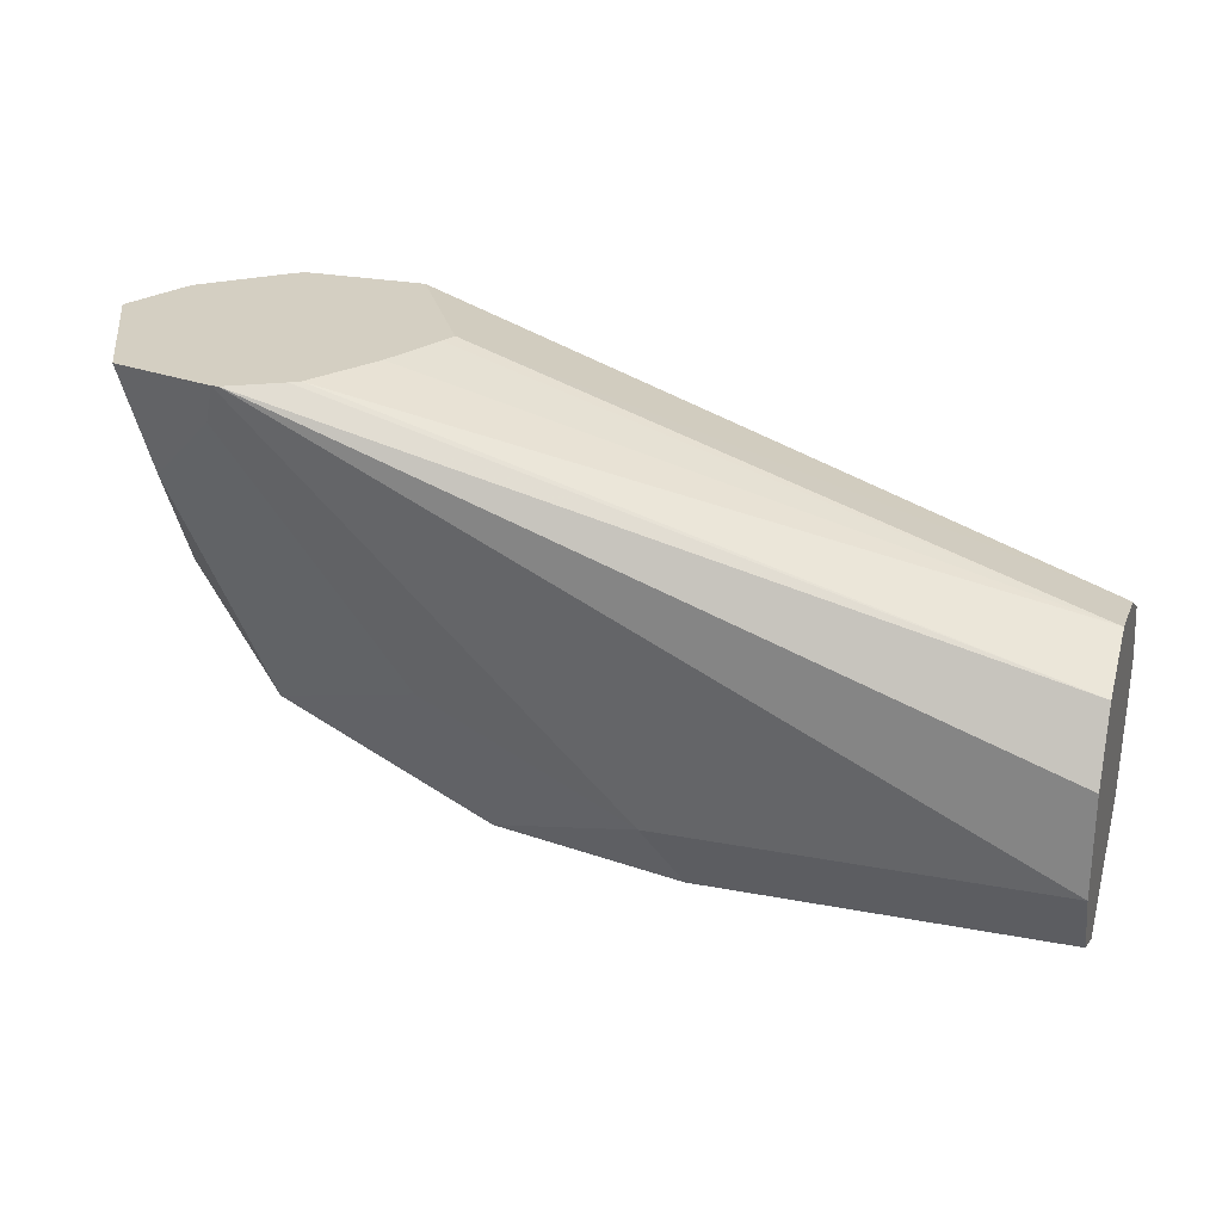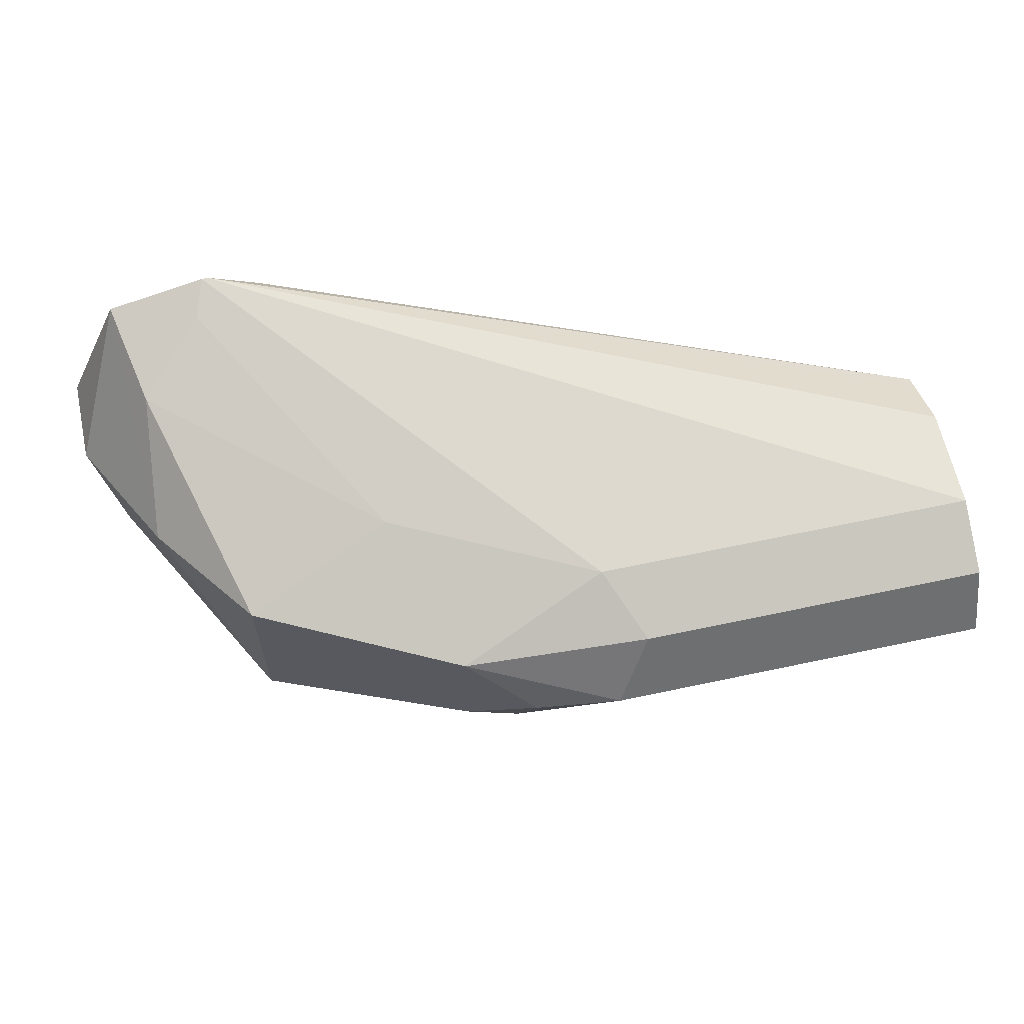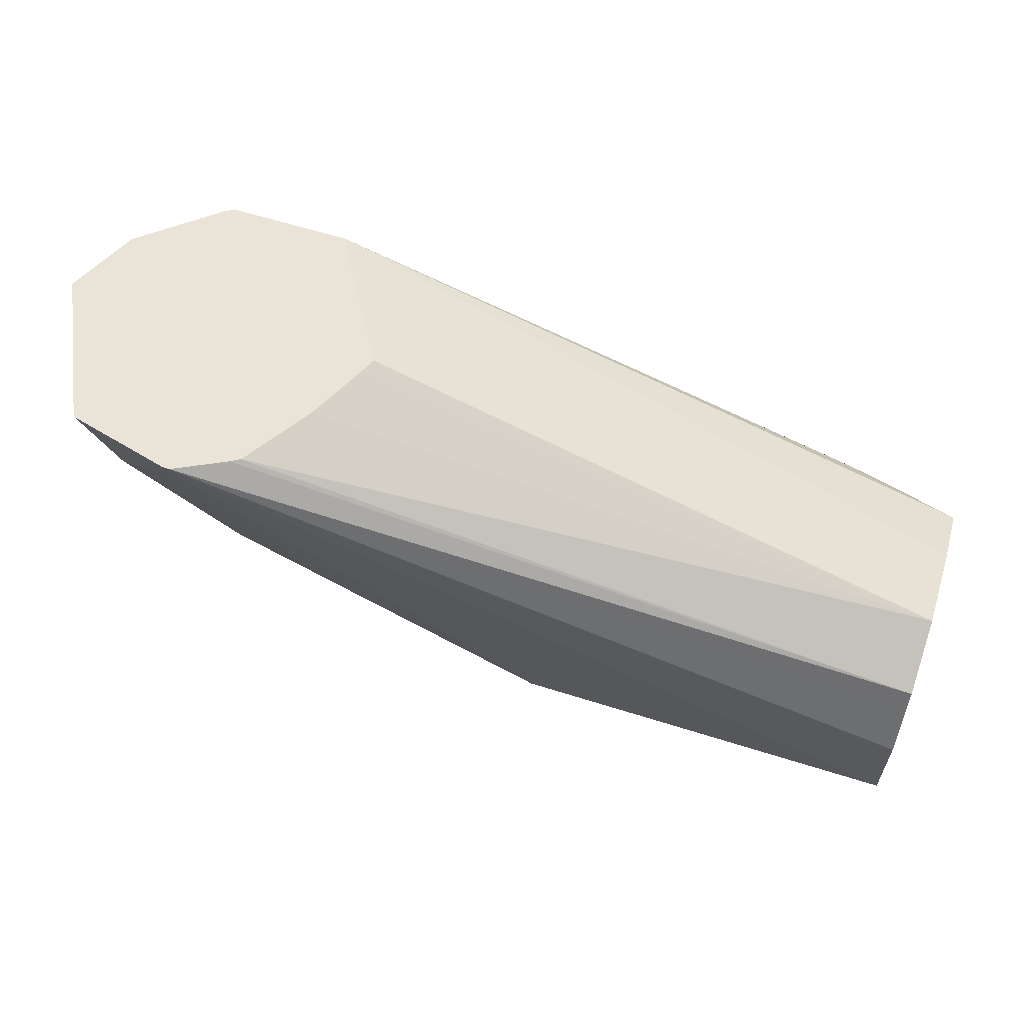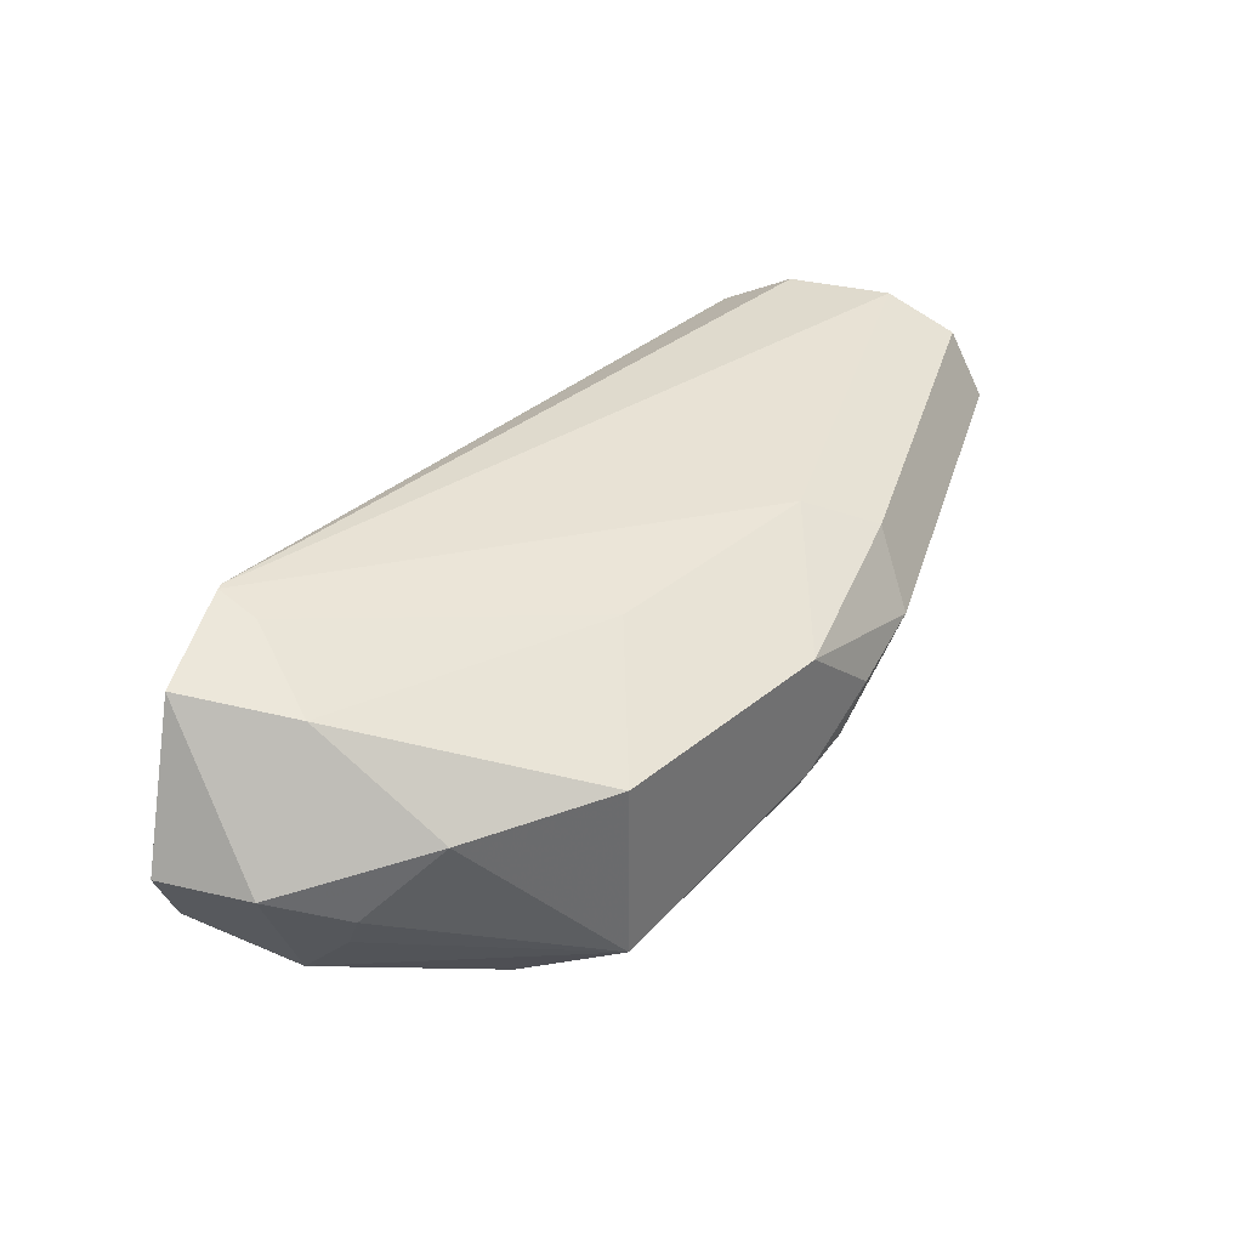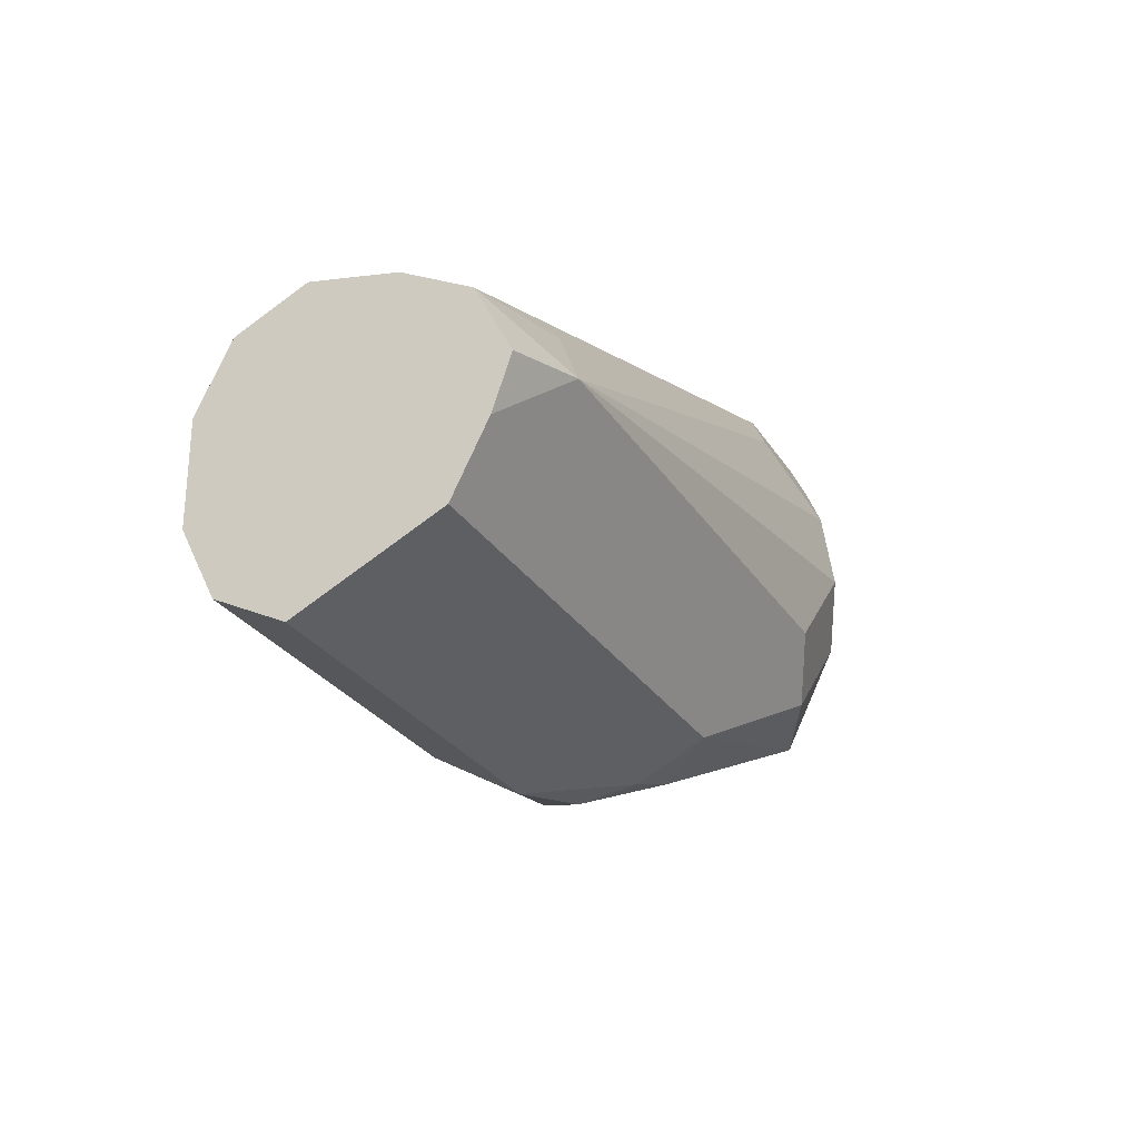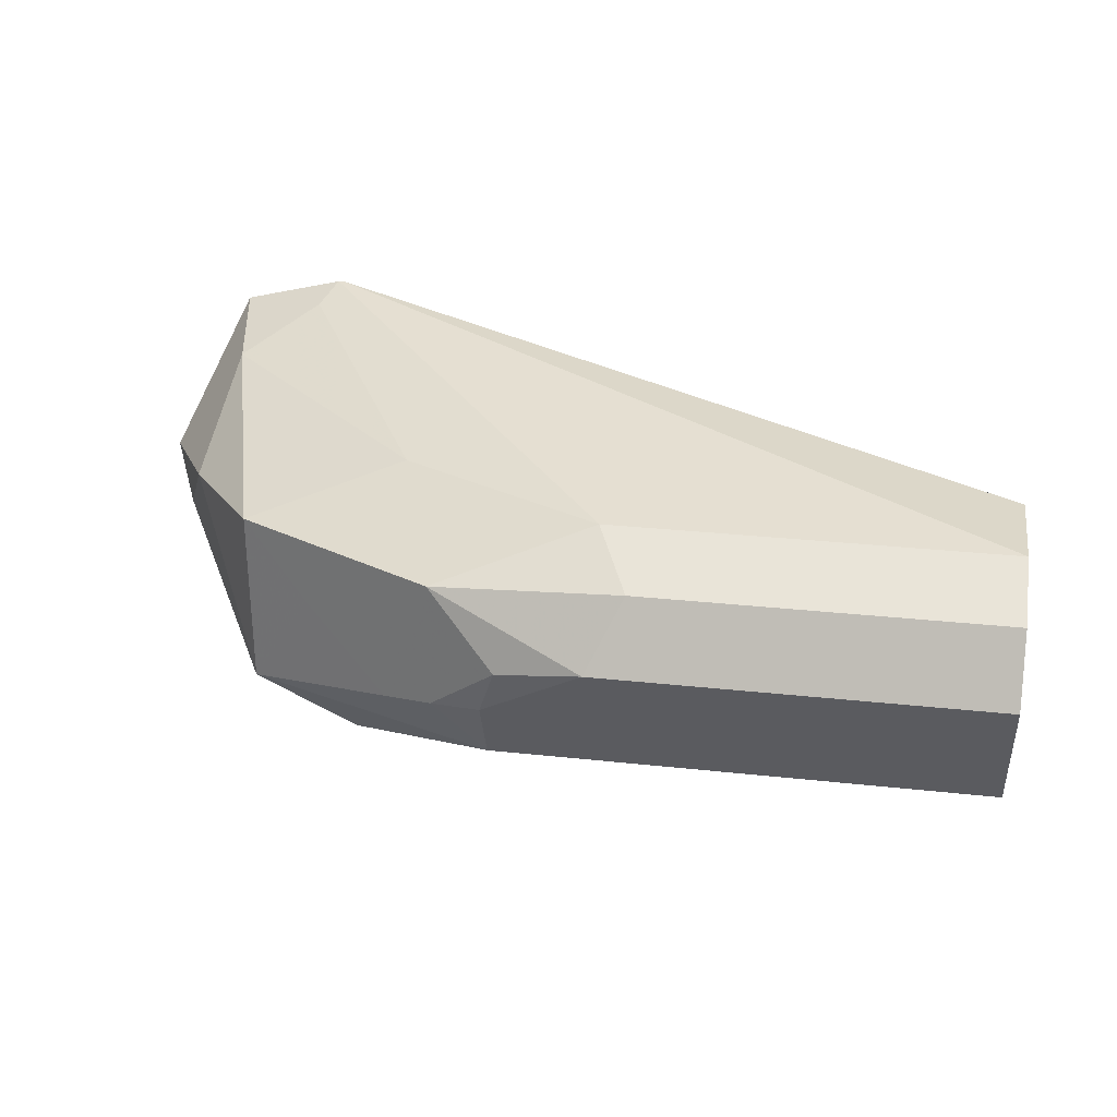
<metadata>
{"format":"obj","ext":"obj","renderer":"f3d","projection":"perspective","resolution":1024,"background":"white","views":[{"elev":25.8,"azim":17.0,"up":"+Y"},{"elev":63.0,"azim":-12.2,"up":"+Z"},{"elev":61.2,"azim":17.9,"up":"+Y"},{"elev":37.4,"azim":-73.2,"up":"+Z"},{"elev":-27.3,"azim":115.7,"up":"+Y"},{"elev":28.9,"azim":9.2,"up":"+Z"}]}
</metadata>
<code>
v -0.04938 0.1152 -0.5267
v -0.06309 0.118 -0.5295
v -0.06584 0.1207 -0.5377
v -0.06584 0.1262 -0.5487
v 0.01306 0.1251 -0.5464
v 0.01306 0.1152 -0.5267
v -0.0439 0.1207 -0.5158
v -0.07407 0.1235 -0.5185
v -0.0823 0.1276 -0.5411
v -0.07407 0.1235 -0.5391
v 0.01306 0.1349 -0.553
v 0.01306 0.1262 -0.5487
v -0.107 0.1399 -0.5473
v -0.09052 0.1399 -0.5555
v 0.01306 0.1207 -0.5158
v -0.04938 0.1317 -0.5103
v -0.107 0.1399 -0.5185
v -0.09602 0.1344 -0.5295
v -2.51e-06 0.1481 -0.5596
v 0.01306 0.1372 -0.5542
v -0.0823 0.1481 -0.5596
v -0.1207 0.1591 -0.5212
v -0.1262 0.1701 -0.5322
v -0.1235 0.1728 -0.5391
v -0.1207 0.1811 -0.5487
v -0.107 0.1564 -0.5555
v 0.01306 0.1317 -0.5103
v -0.1049 0.1954 -0.5
v -0.107 0.1893 -0.502
v -0.0823 0.1481 -0.5103
v -0.118 0.1783 -0.5075
v -0.0055 0.1591 -0.5542
v 0.01306 0.1564 -0.5514
v 0.01306 0.1455 -0.557
v -0.09875 0.1646 -0.5596
v -0.1015 0.1783 -0.5569
v -0.09052 0.1893 -0.5514
v -0.09358 0.1954 -0.5484
v -0.1214 0.1954 -0.5041
v -0.1317 0.1811 -0.5267
v -0.1317 0.1954 -0.5267
v -0.1262 0.1954 -0.5377
v -0.1141 0.1954 -0.5475
v -0.1126 0.1954 -0.5484
v -0.1111 0.1893 -0.5514
v -0.1097 0.1811 -0.5542
v -0.1097 0.1646 -0.5542
v 0.01306 0.1481 -0.5103
v -0.1039 0.1954 -0.5
v -0.1082 0.1954 -0.5008
v -0.1207 0.192 -0.5048
v 0.01306 0.162 -0.5406
v -0.08124 0.1954 -0.5278
v 0.01306 0.1569 -0.5146
v -0.09575 0.1954 -0.5041
v 0.01306 0.1591 -0.5158
v 0.01306 0.1646 -0.5267
v -0.0823 0.1954 -0.5254
v -0.09425 0.1954 -0.505
v -0.08708 0.1954 -0.5158
f 25 45 46
f 25 46 47
f 25 47 26
f 26 47 35
f 28 58 53
f 28 49 55
f 28 55 59
f 28 59 60
f 25 44 45
f 28 60 58
f 27 48 49
f 25 43 44
f 22 39 40
f 25 41 42
f 25 40 41
f 24 40 25
f 23 40 24
f 22 40 23
f 22 31 39
f 21 26 35
f 19 38 32
f 19 37 38
f 19 36 37
f 28 53 38
f 19 35 36
f 25 42 43
f 28 38 44
f 36 44 38
f 28 43 42
f 19 21 35
f 56 57 59
f 55 56 59
f 53 58 57
f 52 53 57
f 49 56 55
f 49 54 56
f 48 54 49
f 39 41 40
f 38 53 52
f 36 38 37
f 36 45 44
f 28 44 43
f 36 46 45
f 35 47 46
f 33 38 52
f 32 38 33
f 31 51 39
f 29 31 30
f 29 51 31
f 29 39 51
f 29 50 39
f 28 50 29
f 28 39 50
f 28 41 39
f 28 42 41
f 35 46 36
f 19 34 20
f 5 20 34
f 19 32 33
f 5 57 56
f 5 52 57
f 5 33 52
f 5 34 33
f 5 11 20
f 5 12 11
f 4 14 11
f 4 13 14
f 4 9 13
f 4 10 9
f 4 12 5
f 4 11 12
f 3 10 4
f 2 10 3
f 2 9 10
f 2 8 9
f 1 8 2
f 1 7 8
f 1 15 7
f 1 6 15
f 1 5 6
f 1 4 5
f 1 3 4
f 1 2 3
f 57 58 60
f 5 56 54
f 5 54 48
f 5 48 27
f 5 27 15
f 17 30 31
f 17 31 22
f 16 29 30
f 16 28 29
f 16 49 28
f 16 27 49
f 14 26 21
f 13 18 17
f 13 26 14
f 13 25 26
f 13 24 25
f 13 23 24
f 19 33 34
f 13 22 23
f 11 21 19
f 11 14 21
f 11 19 20
f 9 18 13
f 8 30 17
f 8 16 30
f 8 18 9
f 8 17 18
f 7 16 8
f 7 27 16
f 7 15 27
f 5 15 6
f 13 17 22
f 57 60 59

</code>
